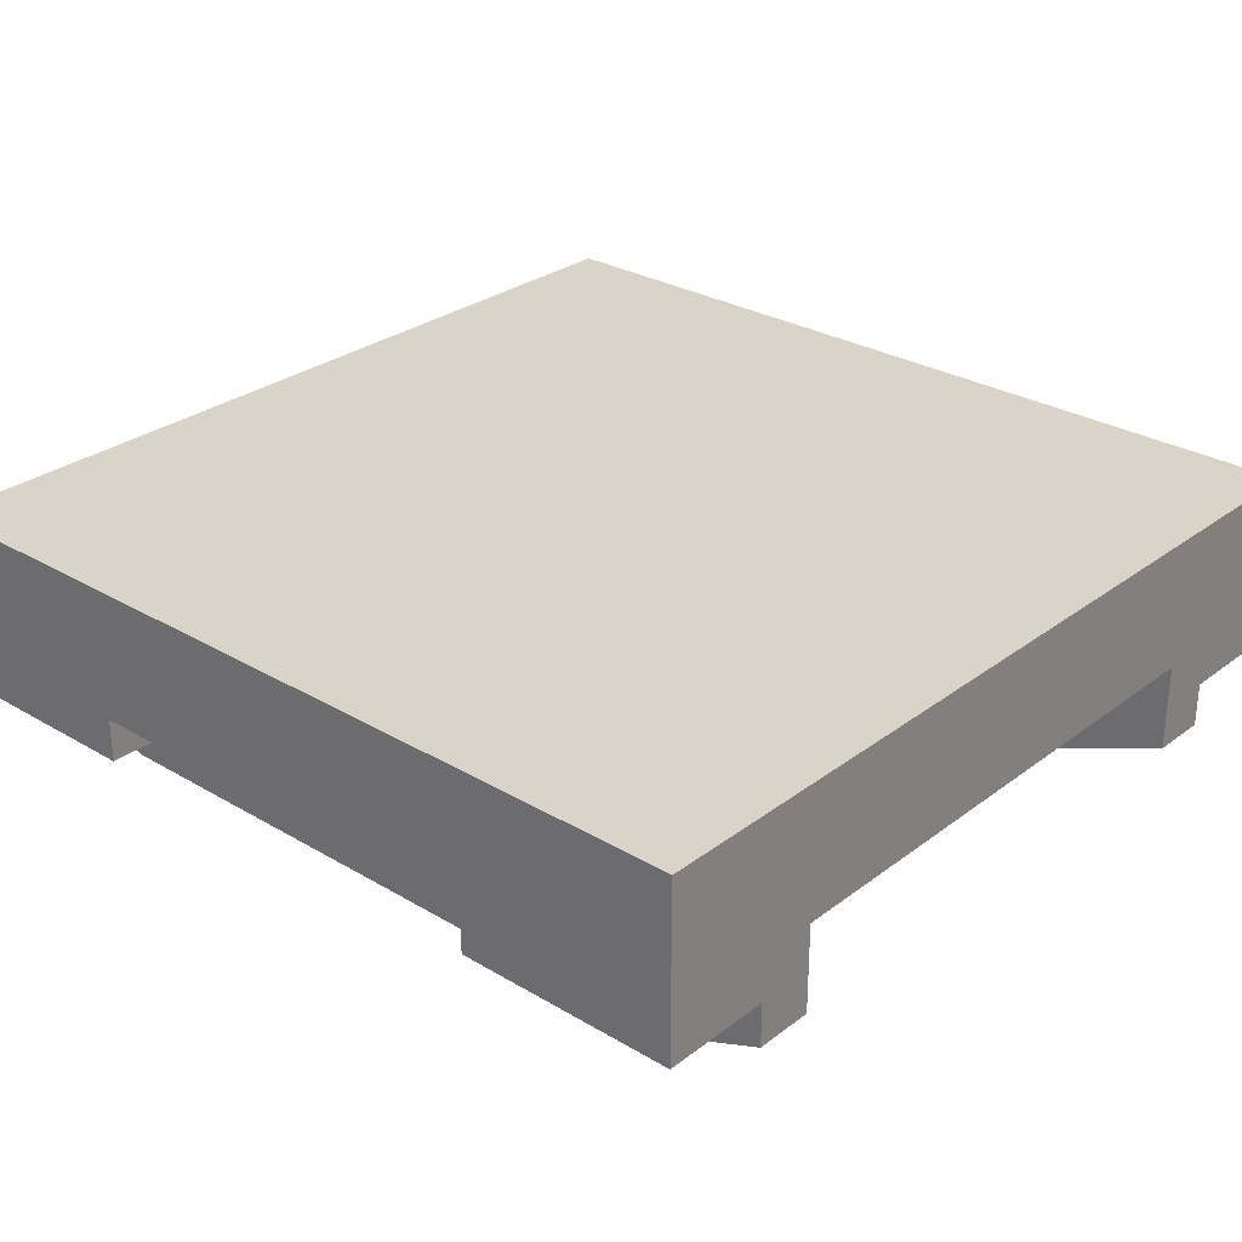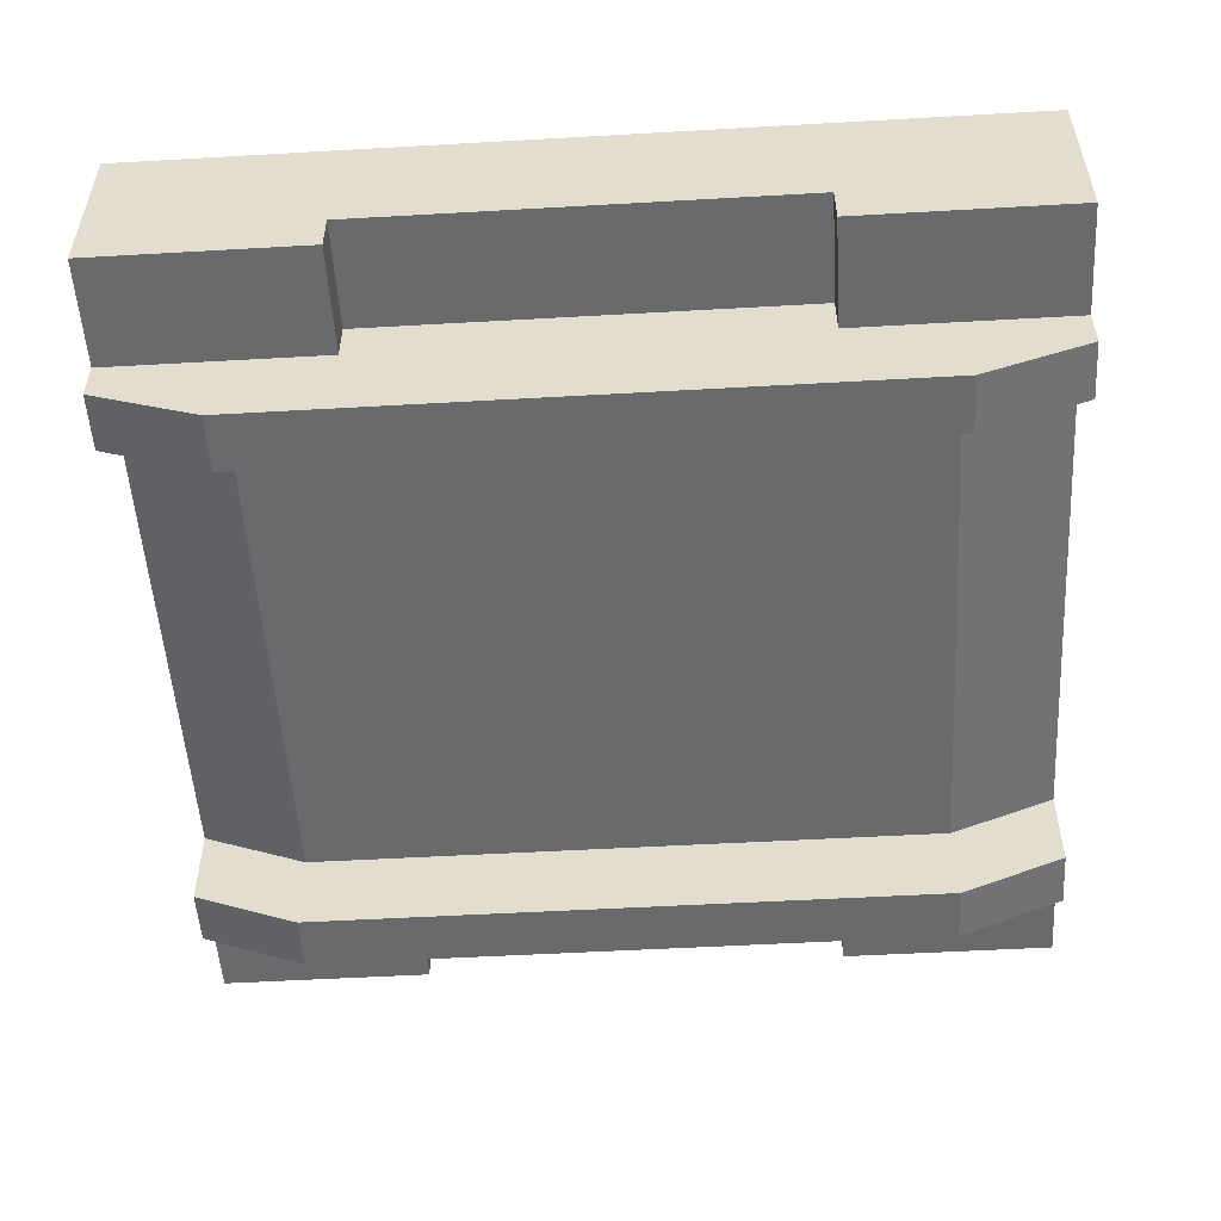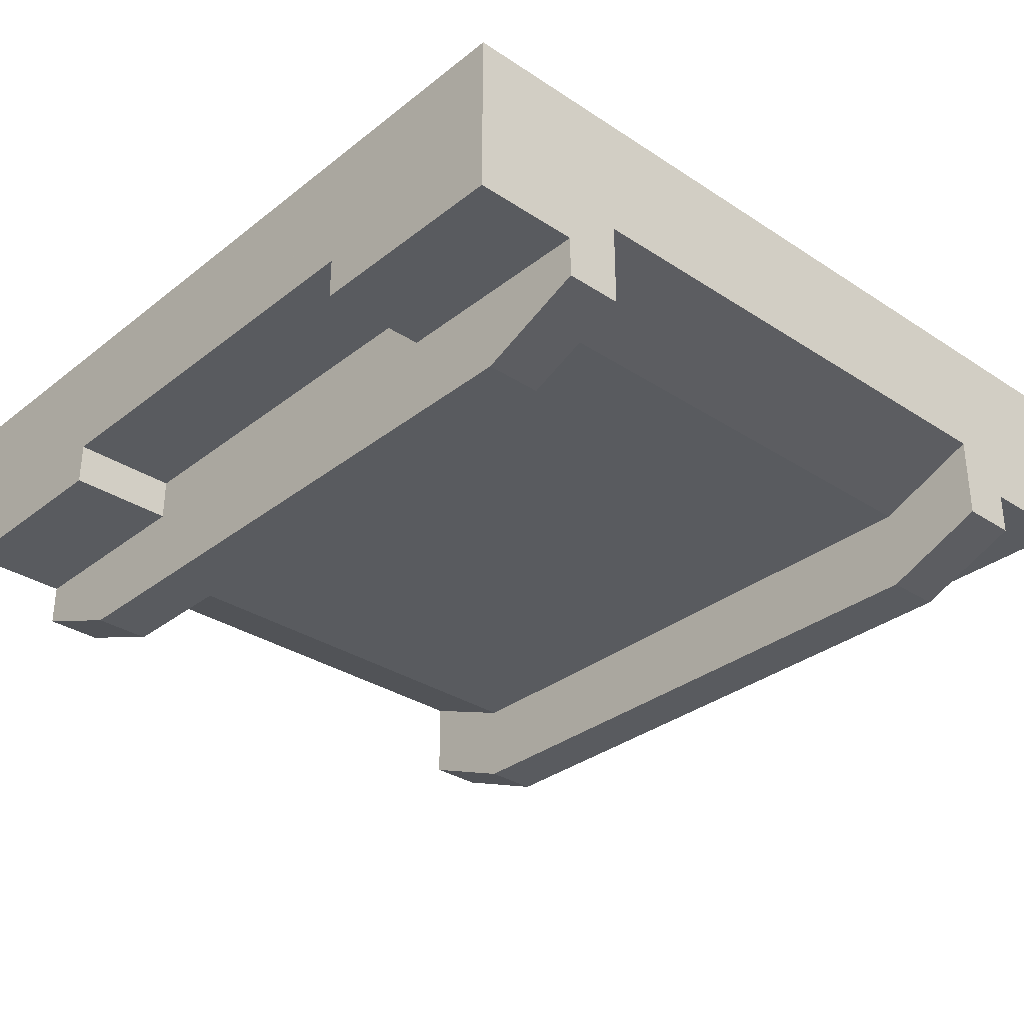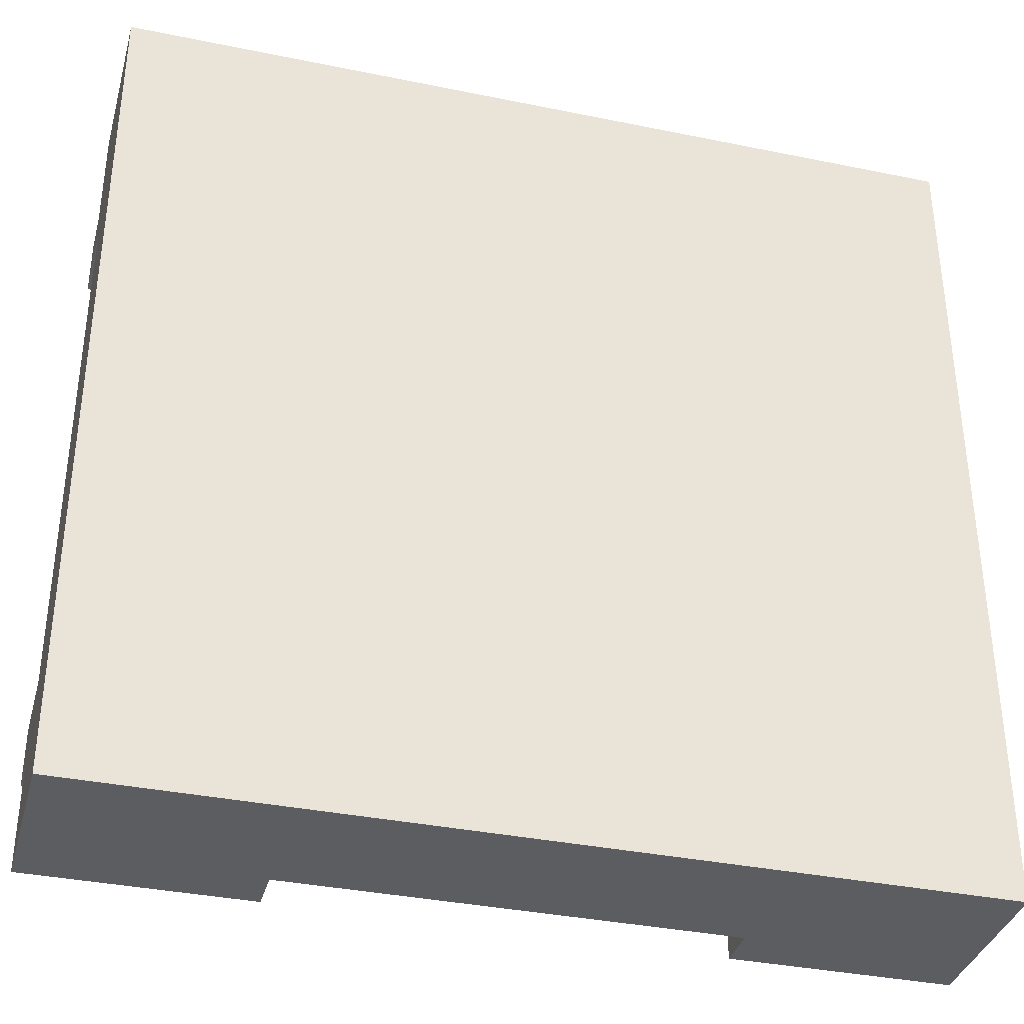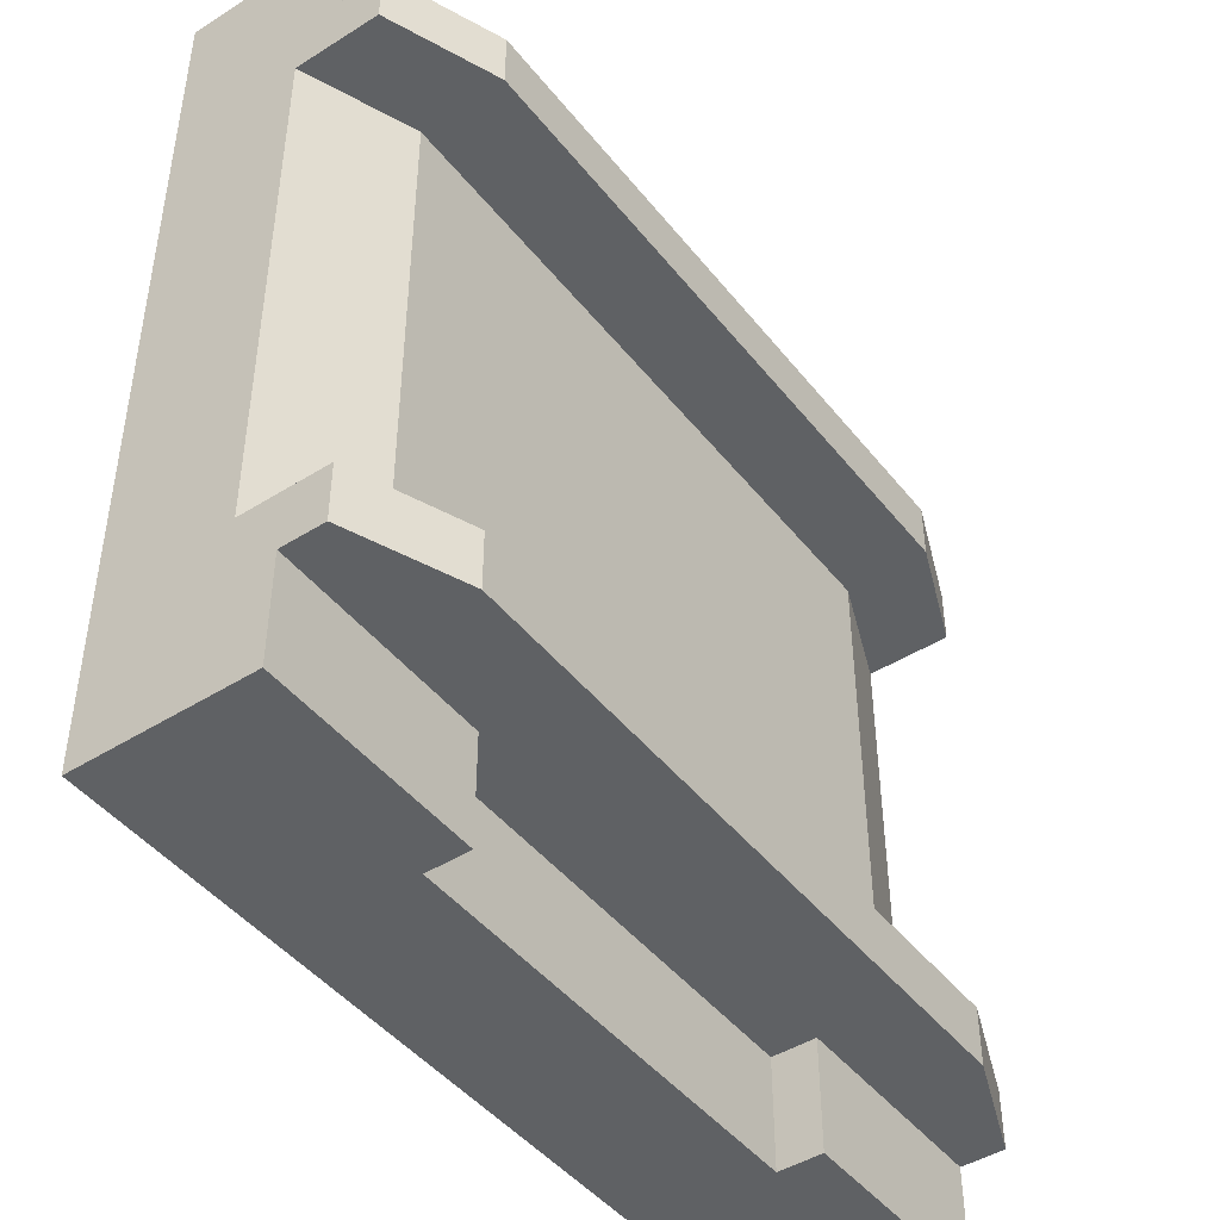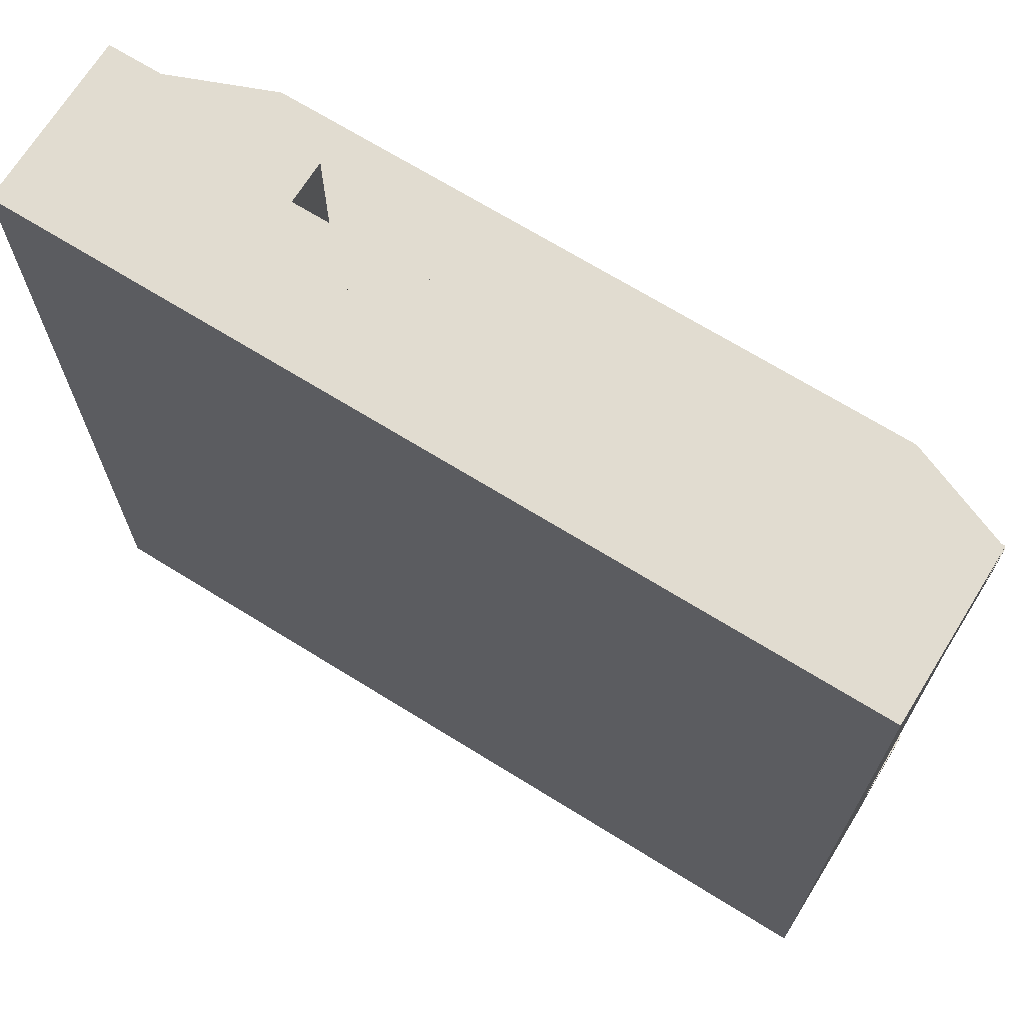
<metadata>
{"format":"obj","ext":"obj","renderer":"f3d","projection":"perspective","resolution":1024,"background":"white","views":[{"elev":28.7,"azim":41.6,"up":"+Z"},{"elev":-52.9,"azim":-176.5,"up":"+Z"},{"elev":-32.2,"azim":-132.5,"up":"+Z"},{"elev":-36.1,"azim":-15.0,"up":"+Y"},{"elev":-45.4,"azim":125.9,"up":"+Y"},{"elev":69.4,"azim":31.8,"up":"+Y"}]}
</metadata>
<code>
o tile_riverBridge
v 0.5 0.375 -0.25
v 0.375 0.375 -0.3
v 0.5 0.3081 -0.25
v 0.375 0.3081 -0.3
v -0.375 0.375 -0.3
v -0.375 0.3081 -0.3
v 0.5 0.3081 -0.15
v 0.5 0.375 -0.15
v 0.5 0.375 -0.2
v -0.5 0.375 -0.25
v -0.5 0.3081 -0.25
v -0.375 -0.3081 -0.2
v -0.375 0.3081 -0.2
v -0.5 -0.3081 -0.15
v -0.5 0.3081 -0.15
v 0.375 0.3081 -0.2
v 0.5 -0.3081 -0.15
v 0.375 -0.3081 -0.2
v -0.5 -0.375 -0.2
v -0.375 -0.375 -0.2
v -0.5 -0.375 -0.25
v -0.25 -0.375 -0.2
v 0.25 -0.375 -0.2
v 0.375 -0.375 -0.2
v 0.5 -0.375 -0.2
v 0.5 -0.375 -0.25
v -0.375 -0.375 -0.3
v 0.375 -0.375 -0.3
v 0.25 -0.375 -0.15
v -0.25 -0.375 -0.15
v 0.375 -0.3081 -0.3
v -0.375 -0.3081 -0.3
v -0.5 -0.3081 -0.25
v -0.5 -0.375 -0.15
v 0.5 -0.3081 -0.25
v 0.5 -0.375 -0.15
v 0.375 0.375 -0.2
v 0.25 0.375 -0.2
v -0.25 0.375 -0.2
v -0.375 0.375 -0.2
v -0.5 0.375 -0.2
v -0.25 0.375 -0.15
v 0.25 0.375 -0.15
v -0.5 0.375 -0.15
v 0.25 0.5 -0.15
v -0.25 0.5 -0.15
v -0.25 -0.5 -0.1
v 0.25 -0.5 -0.1
v -0.25 -0.5 -0.15
v 0.25 -0.5 -0.15
v 0.25 0.5 -0.1
v -0.25 0.5 -0.1
v 0.5 0.5 0
v 0.5 -0.5 0
v -0.5 0.5 0
v -0.5 -0.5 0
v -0.25 0.5 -0.2
v -0.375 0.5 -0.2
v 0.5 -0.5 -0.1
v 0.5 0.5 -0.1
v -0.5 -0.5 -0.1
v -0.5 0.5 -0.1
v 0.375 0.5 -0.2
v 0.25 0.5 -0.2
v -0.25 -0.5 -0.2
v 0.375 0.5 -0.1
v -0.375 0.5 -0.1
v -0.375 -0.5 -0.1
v -0.375 -0.5 -0.2
v 0.375 -0.5 -0.1
v 0.375 -0.5 -0.2
v 0.25 -0.5 -0.2
v 0.5 0.5 -0.2
v -0.5 -0.5 -0.2
v -0.5 0.5 -0.2
v 0.5 -0.5 -0.2
f 3 2 1
f 2 3 4
f 4 5 2
f 5 4 6
f 1 7 3
f 7 1 8
f 8 1 9
f 6 10 5
f 10 6 11
f 14 13 12
f 13 14 15
f 11 13 15
f 13 11 16
f 3 16 11
f 16 3 7
f 3 11 6
f 3 6 4
f 18 7 17
f 7 18 16
f 12 16 18
f 16 12 13
f 21 20 19
f 20 21 22
f 22 21 23
f 23 21 24
f 24 21 25
f 25 21 26
f 26 21 27
f 26 27 28
f 29 22 23
f 22 29 30
f 28 32 31
f 32 28 27
f 27 33 32
f 33 27 21
f 14 19 34
f 19 14 21
f 21 14 33
f 26 31 35
f 31 26 28
f 35 25 26
f 25 35 36
f 36 35 17
f 35 18 17
f 18 35 12
f 33 12 35
f 12 33 14
f 33 35 31
f 33 31 32
f 1 37 9
f 37 1 38
f 38 1 39
f 39 1 40
f 40 1 41
f 41 1 10
f 10 1 2
f 10 2 5
f 42 38 39
f 38 42 43
f 44 11 15
f 11 44 10
f 10 44 41
f 43 46 45
f 46 43 42
f 49 48 47
f 48 49 50
f 45 52 51
f 52 45 46
f 49 29 50
f 29 49 30
f 55 54 53
f 54 55 56
f 39 58 57
f 58 39 40
f 57 42 39
f 42 57 46
f 60 54 59
f 54 60 53
f 55 61 56
f 61 55 62
f 37 64 63
f 64 37 38
f 22 49 65
f 49 22 30
f 63 51 66
f 51 63 45
f 45 63 64
f 62 66 51
f 62 60 66
f 55 60 62
f 60 55 53
f 62 51 52
f 62 52 67
f 46 67 52
f 67 46 58
f 58 46 57
f 69 47 68
f 47 69 49
f 49 69 65
f 59 68 47
f 59 61 68
f 54 61 59
f 61 54 56
f 59 47 48
f 59 48 70
f 50 70 48
f 70 50 71
f 71 50 72
f 45 38 43
f 38 45 64
f 69 22 65
f 22 69 20
f 72 24 71
f 24 72 23
f 29 72 50
f 72 29 23
f 9 63 73
f 63 9 37
f 61 34 74
f 34 61 62
f 34 62 14
f 14 62 15
f 15 62 44
f 44 62 41
f 41 62 75
f 19 74 34
f 73 66 60
f 66 73 63
f 74 68 61
f 68 74 69
f 71 59 70
f 59 71 76
f 58 62 67
f 62 58 75
f 40 75 58
f 75 40 41
f 74 20 69
f 20 74 19
f 71 25 76
f 25 71 24
f 73 8 9
f 60 8 73
f 60 7 8
f 60 17 7
f 60 36 17
f 59 36 60
f 59 25 36
f 25 59 76

</code>
